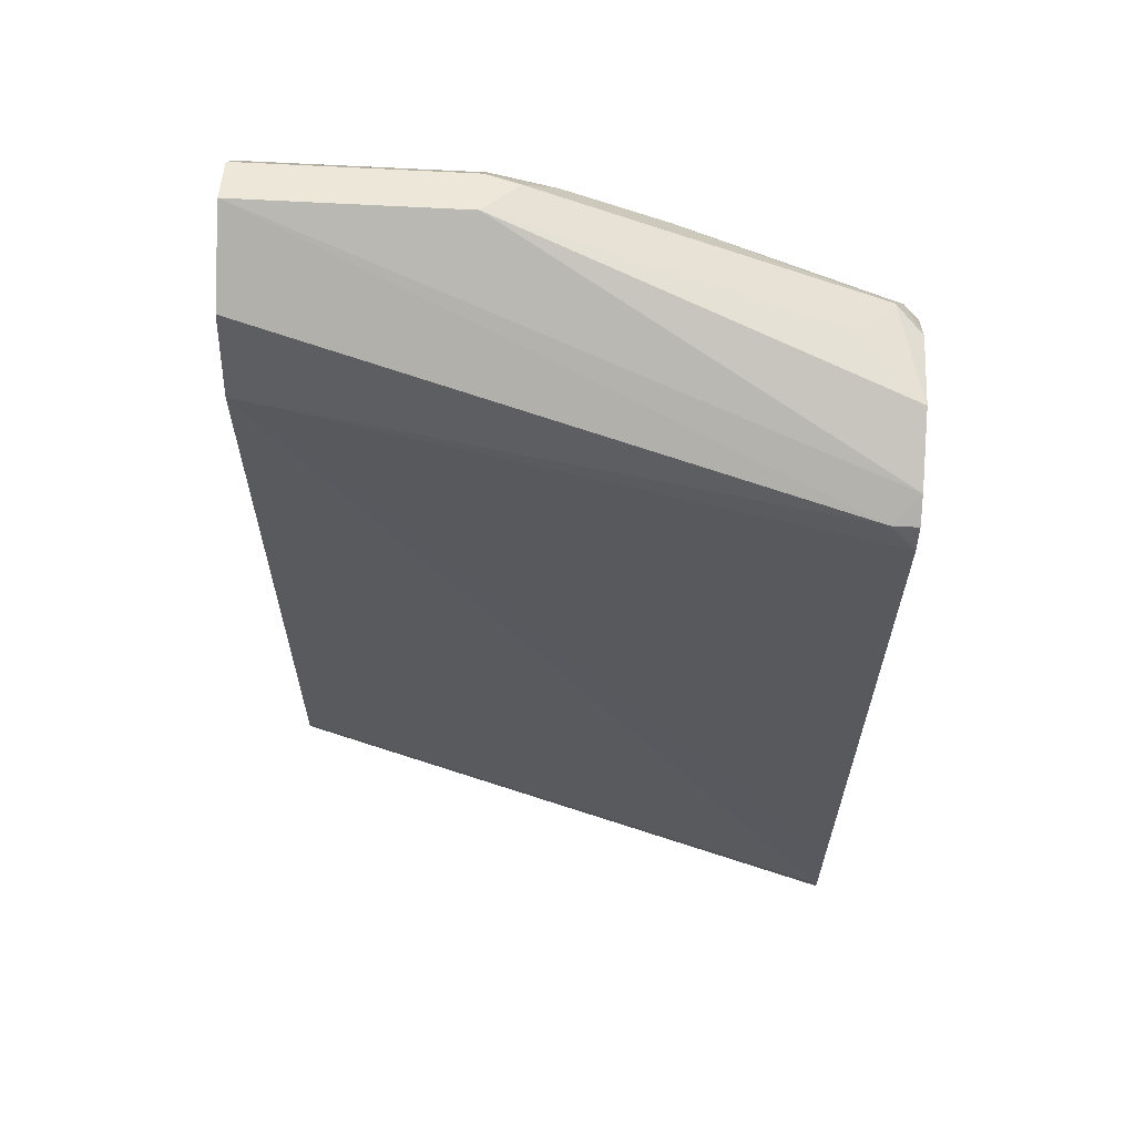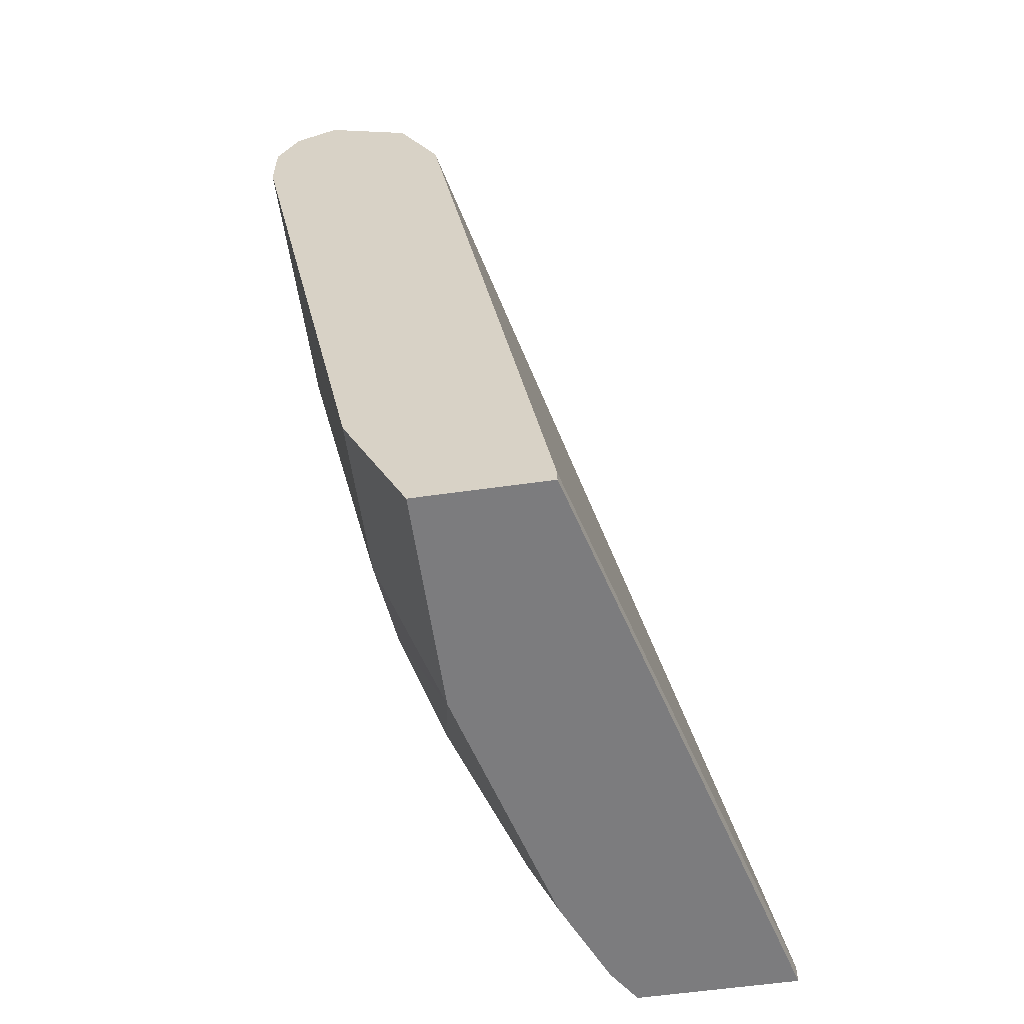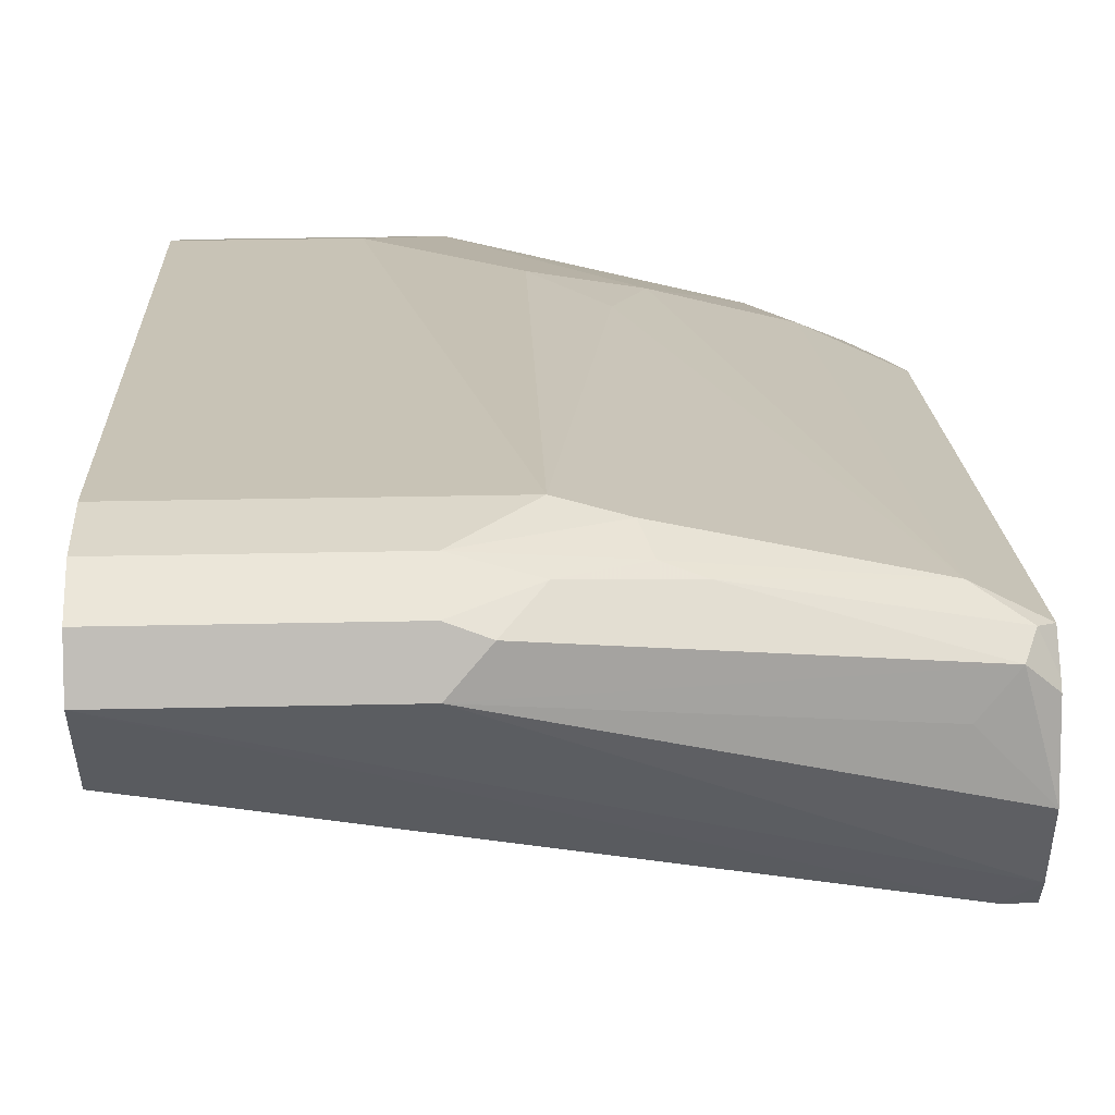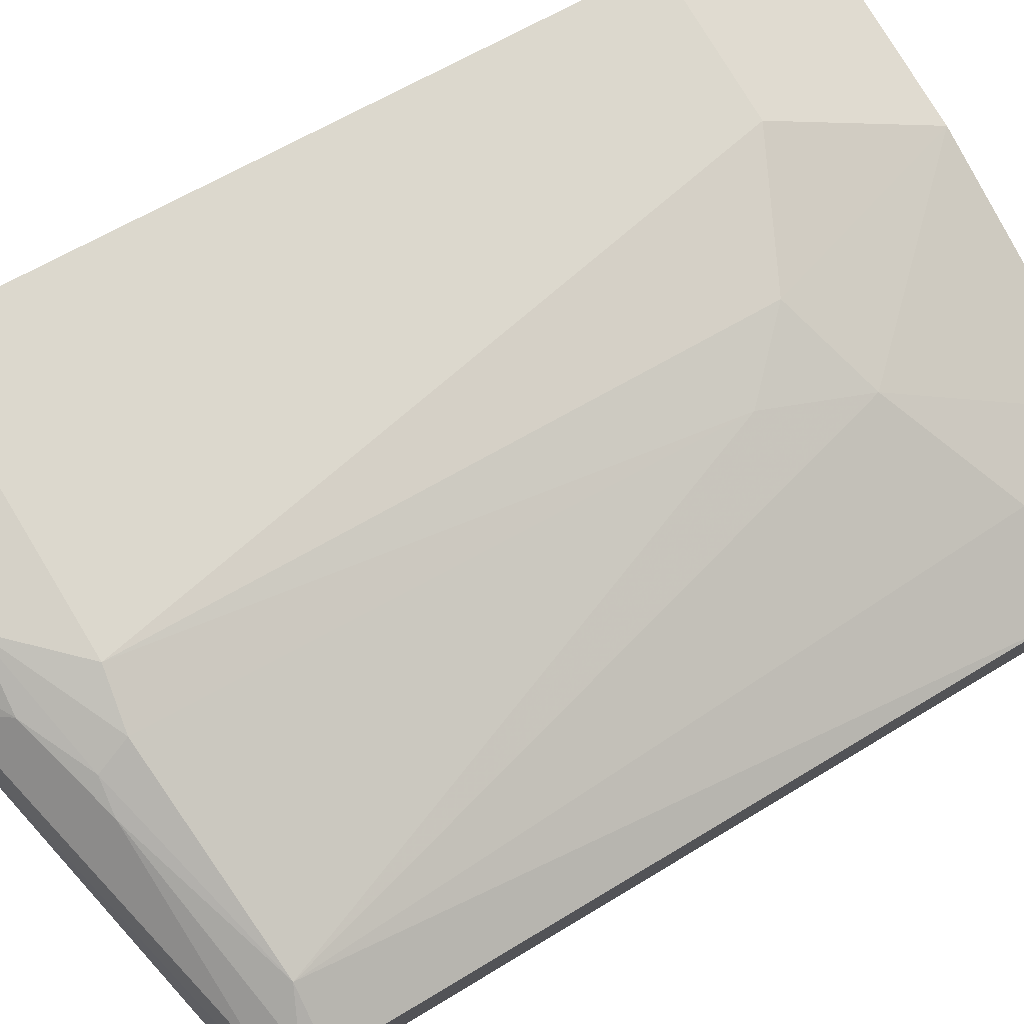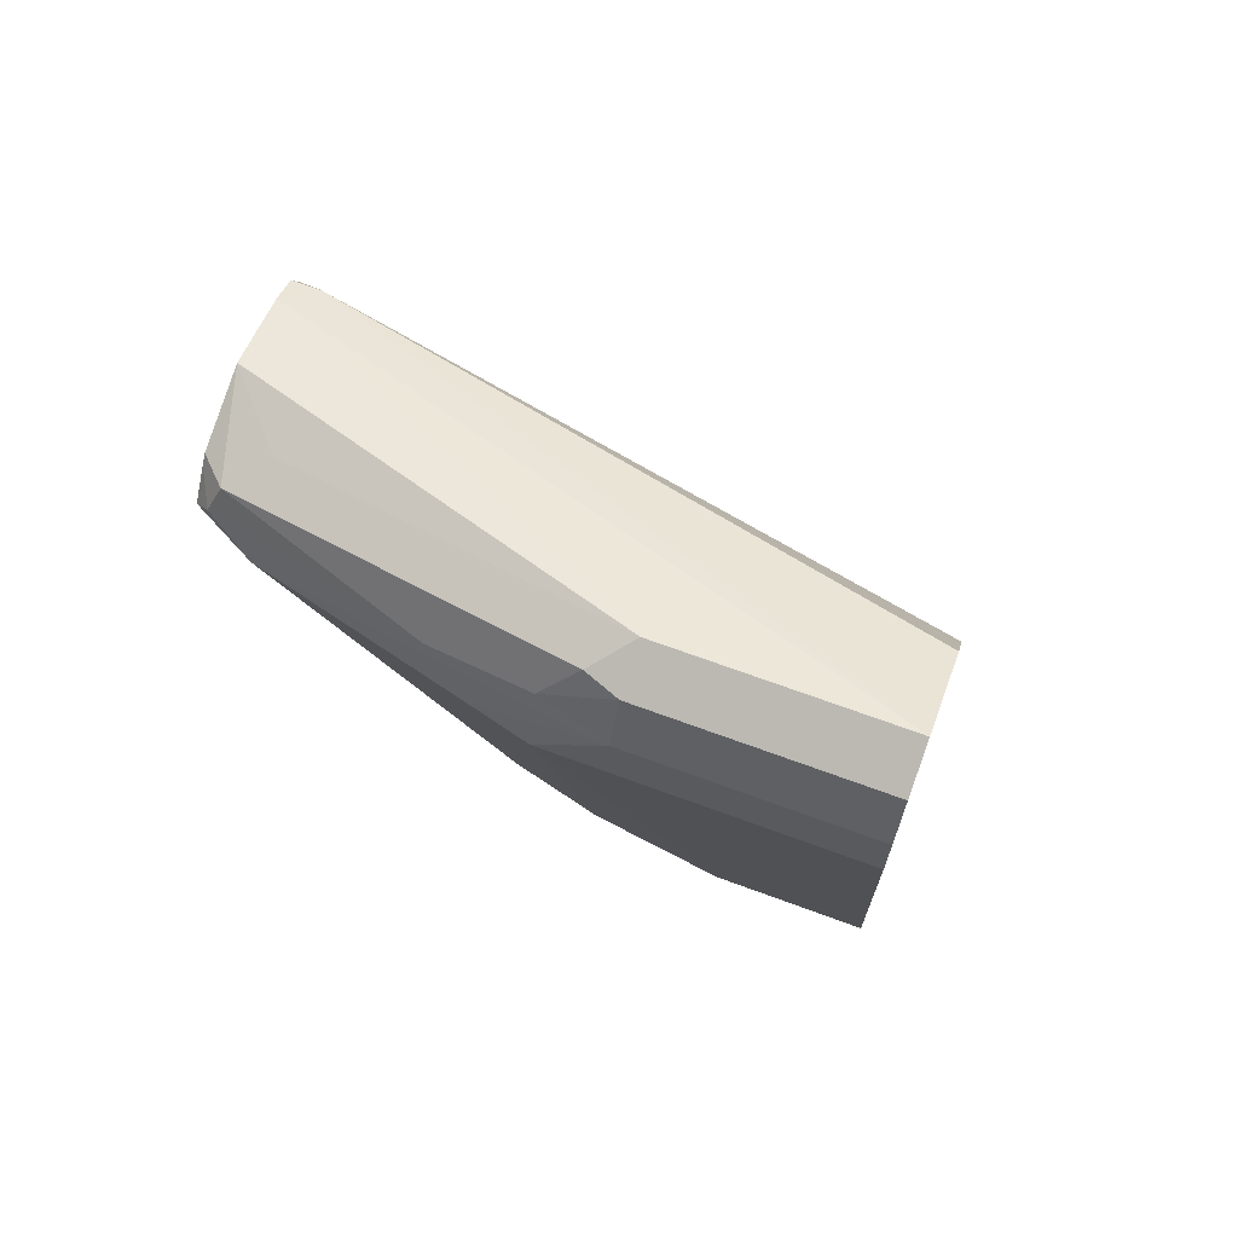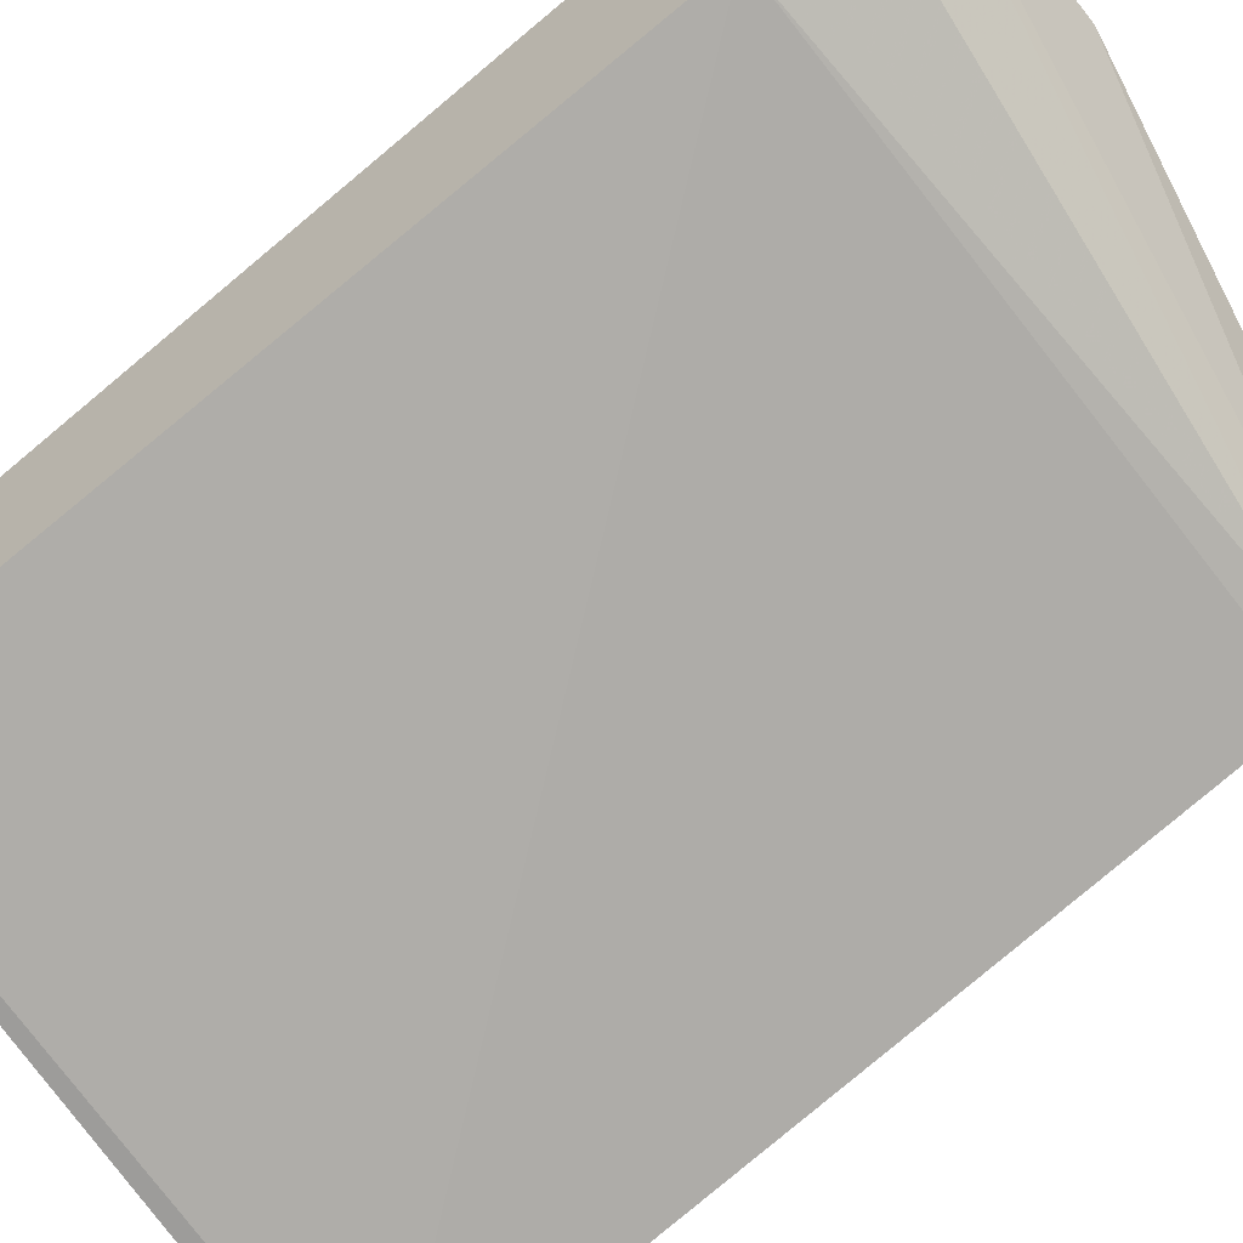
<metadata>
{"format":"obj","ext":"obj","renderer":"f3d","projection":"perspective","resolution":1024,"background":"white","views":[{"elev":74.5,"azim":-177.1,"up":"+Y"},{"elev":-58.9,"azim":98.3,"up":"+Y"},{"elev":30.8,"azim":178.2,"up":"+Z"},{"elev":78.8,"azim":-121.2,"up":"+Z"},{"elev":68.6,"azim":20.3,"up":"+Y"},{"elev":-60.4,"azim":128.3,"up":"+Z"}]}
</metadata>
<code>
v 0.01128 0.6993 0.6689
v -0.09122 0.6993 0.6689
v 0.01128 0.6891 0.6891
v 0.01128 0.679 0.6283
v -0.2584 0.6537 0.5625
v -0.2705 0.6597 0.5746
v -0.1064 0.6917 0.6841
v -0.09122 0.6891 0.6891
v -0.2705 0.6689 0.6081
v -0.2432 0.6689 0.6385
v -0.2584 0.6613 0.6537
v 0.01128 0.6689 0.6993
v 0.01128 0.6498 0.6137
v -0.2705 0.6537 0.5625
v 0.01128 0.6385 0.6081
v -0.2705 0.6416 0.5564
v -0.1216 0.6727 0.6917
v -0.09122 0.6689 0.6993
v -0.2705 0.6582 0.6416
v -0.1672 0.6613 0.6841
v -0.2705 0.6547 0.6447
v -0.2635 0.6486 0.6587
v 0.01128 0.6385 0.6993
v 0.01128 0.2736 0.5473
v -0.2705 0.2768 0.4728
v -0.2705 0.3101 0.4804
v -0.152 0.6587 0.6891
v -0.1469 0.6435 0.6942
v -0.1216 0.6385 0.6993
v -0.2432 0.6385 0.6689
v -0.2705 0.6416 0.6552
v 0.01128 0.3345 0.6385
v 0.01128 0.2682 0.5473
v -0.2705 0.2682 0.4728
v -0.152 0.3953 0.6385
v -0.1216 0.3649 0.6385
v -0.06082 0.3345 0.6385
v -0.2705 0.3338 0.5783
v -0.228 0.3193 0.5929
v -0.1672 0.3497 0.6233
v 0.01128 0.2682 0.6081
v -0.2705 0.2682 0.5476
v -0.09122 0.2682 0.6081
v -0.2705 0.2913 0.5601
v -0.2543 0.2682 0.5584
v -0.2117 0.2682 0.5766
f 22 31 30
f 23 29 37
f 23 37 32
f 28 30 35
f 24 34 25
f 27 30 28
f 21 31 22
f 24 33 34
f 20 30 27
f 12 18 29
f 18 28 29
f 18 27 28
f 17 27 18
f 17 20 27
f 15 26 16
f 15 25 26
f 15 24 25
f 12 29 23
f 28 35 29
f 20 22 30
f 29 35 36
f 33 46 45
f 30 31 38
f 11 22 20
f 42 45 44
f 40 46 43
f 39 46 40
f 39 45 46
f 38 45 39
f 38 44 45
f 36 43 37
f 36 40 43
f 35 40 36
f 33 42 34
f 33 45 42
f 33 43 46
f 33 41 43
f 32 43 41
f 32 37 43
f 30 40 35
f 30 39 40
f 30 38 39
f 29 36 37
f 11 21 22
f 1 13 4
f 11 20 17
f 2 11 7
f 2 10 11
f 2 9 10
f 2 6 9
f 2 7 8
f 1 6 2
f 1 5 6
f 1 4 5
f 3 8 18
f 1 15 13
f 1 33 24
f 1 32 41
f 1 23 32
f 1 12 23
f 1 3 12
f 1 8 3
f 1 2 8
f 11 19 21
f 1 24 15
f 3 18 12
f 1 41 33
f 5 14 6
f 9 11 10
f 4 13 5
f 9 19 11
f 8 17 18
f 7 11 17
f 6 19 9
f 6 21 19
f 6 31 21
f 6 38 31
f 6 44 38
f 7 17 8
f 6 42 44
f 6 34 42
f 6 25 34
f 6 26 25
f 5 13 15
f 6 16 26
f 6 14 16
f 5 16 14
f 5 15 16

</code>
